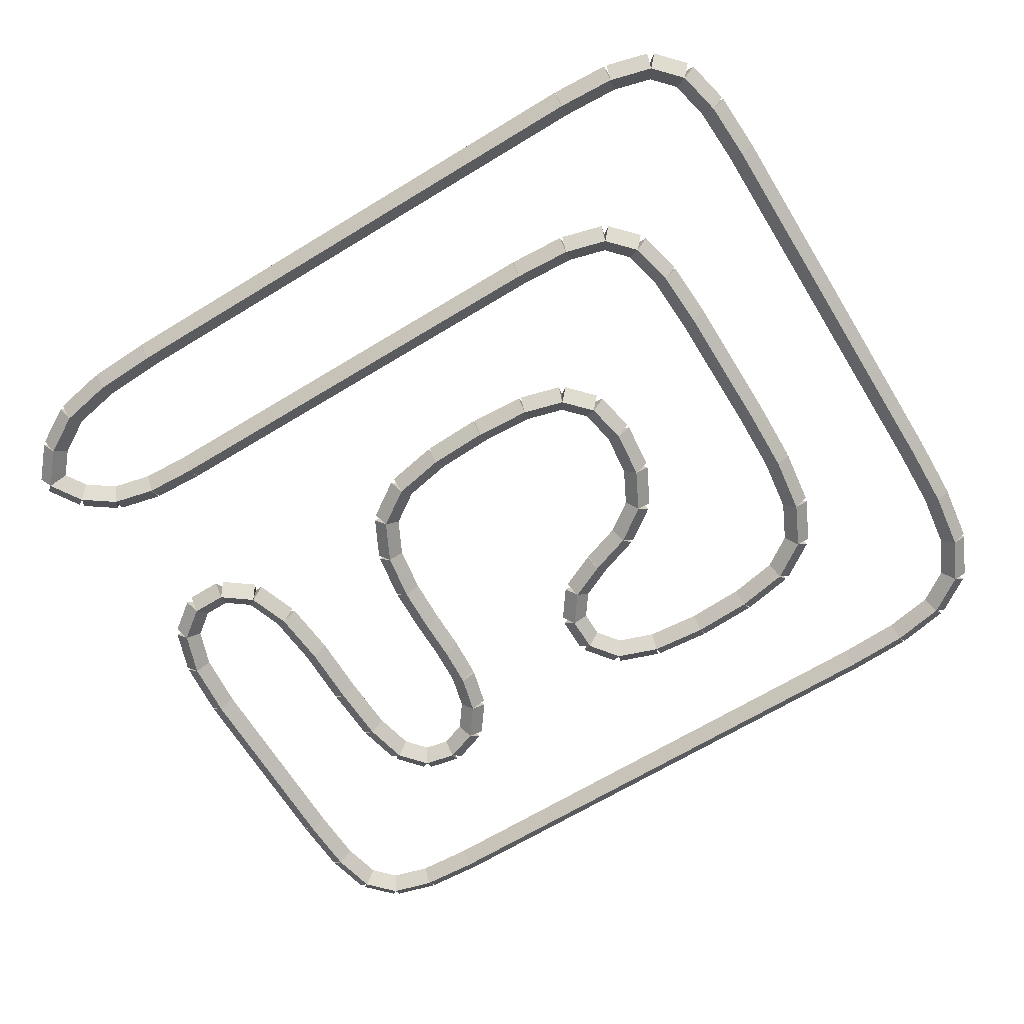
<metadata>
{"format":"obj","ext":"obj","renderer":"f3d","projection":"perspective","resolution":1024,"background":"white","views":[{"elev":-66.6,"azim":-148.5,"up":"+Y"}]}
</metadata>
<code>
g name
v 12.4 48 1.481
v 12.23 47.8 1.377
v 12.4 47.6 1.481
v 12.57 47.8 1.586
v 12.7 48 1
v 12.53 47.8 0.8952
v 12.7 47.6 1
v 12.87 47.8 1.105
f 1 2 3 4
f 6 2 1 5
f 5 1 4 8
f 6 5 8 7
f 8 4 3 7
f 7 3 2 6
g name
v 11.93 48 1.815
v 11.82 47.8 1.652
v 11.93 47.6 1.815
v 12.05 47.8 1.978
v 12.4 48 1.481
v 12.29 47.8 1.318
v 12.4 47.6 1.481
v 12.52 47.8 1.645
f 9 10 11 12
f 14 10 9 13
f 13 9 12 16
f 14 13 16 15
f 16 12 11 15
f 15 11 10 14
g name
v 11.3 48 1.963
v 11.25 47.8 1.768
v 11.3 47.6 1.963
v 11.35 47.8 2.158
v 11.93 48 1.815
v 11.89 47.8 1.62
v 11.93 47.6 1.815
v 11.98 47.8 2.01
f 17 18 19 20
f 22 18 17 21
f 21 17 20 24
f 22 21 24 23
f 24 20 19 23
f 23 19 18 22
g name
v 10.55 48 2
v 10.54 47.8 1.8
v 10.55 47.6 2
v 10.56 47.8 2.2
v 11.3 48 1.963
v 11.29 47.8 1.763
v 11.3 47.6 1.963
v 11.31 47.8 2.163
f 25 26 27 28
f 30 26 25 29
f 29 25 28 32
f 30 29 32 31
f 32 28 27 31
f 31 27 26 30
g name
v 4.037 48 2.004
v 4.037 47.8 1.804
v 4.037 47.6 2.004
v 4.037 47.8 2.204
v 10.55 48 2
v 10.55 47.8 1.8
v 10.55 47.6 2
v 10.55 47.8 2.2
f 33 34 35 36
f 38 34 33 37
f 37 33 36 40
f 38 37 40 39
f 40 36 35 39
f 39 35 34 38
g name
v 3.185 48 2.054
v 3.174 47.8 1.854
v 3.185 47.6 2.054
v 3.197 47.8 2.253
v 4.037 48 2.004
v 4.025 47.8 1.804
v 4.037 47.6 2.004
v 4.049 47.8 2.204
f 41 42 43 44
f 46 42 41 45
f 45 41 44 48
f 46 45 48 47
f 48 44 43 47
f 47 43 42 46
g name
v 2.556 48 2.227
v 2.503 47.8 2.034
v 2.556 47.6 2.227
v 2.609 47.8 2.42
v 3.185 48 2.054
v 3.132 47.8 1.861
v 3.185 47.6 2.054
v 3.238 47.8 2.247
f 49 50 51 52
f 54 50 49 53
f 53 49 52 56
f 54 53 56 55
f 56 52 51 55
f 55 51 50 54
g name
v 2.185 48 2.626
v 2.039 47.8 2.49
v 2.185 47.6 2.626
v 2.332 47.8 2.762
v 2.556 48 2.227
v 2.409 47.8 2.091
v 2.556 47.6 2.227
v 2.702 47.8 2.363
f 57 58 59 60
f 62 58 57 61
f 61 57 60 64
f 62 61 64 63
f 64 60 59 63
f 63 59 58 62
g name
v 2.037 48 3.281
v 1.842 47.8 3.237
v 2.037 47.6 3.281
v 2.232 47.8 3.325
v 2.185 48 2.626
v 1.99 47.8 2.582
v 2.185 47.6 2.626
v 2.38 47.8 2.671
f 65 66 67 68
f 70 66 65 69
f 69 65 68 72
f 70 69 72 71
f 72 68 67 71
f 71 67 66 70
g name
v 2 48 4.145
v 1.8 47.8 4.137
v 2 47.6 4.145
v 2.2 47.8 4.154
v 2.037 48 3.281
v 1.837 47.8 3.272
v 2.037 47.6 3.281
v 2.237 47.8 3.29
f 73 74 75 76
f 78 74 73 77
f 77 73 76 80
f 78 77 80 79
f 80 76 75 79
f 79 75 74 78
g name
v 2.2 47.8 6.112
v 2 48 6.112
v 1.8 47.8 6.112
v 2 47.6 6.112
v 2.2 47.8 4.145
v 2 48 4.145
v 1.8 47.8 4.145
v 2 47.6 4.145
f 81 82 83 84
f 86 82 81 85
f 85 81 84 88
f 86 85 88 87
f 88 84 83 87
f 87 83 82 86
g name
v 2.026 48 7.075
v 1.826 47.8 7.081
v 2.026 47.6 7.075
v 2.226 47.8 7.07
v 2 48 6.112
v 1.8 47.8 6.118
v 2 47.6 6.112
v 2.2 47.8 6.107
f 89 90 91 92
f 94 90 89 93
f 93 89 92 96
f 94 93 96 95
f 96 92 91 95
f 95 91 90 94
g name
v 2.141 48 7.927
v 1.943 47.8 7.954
v 2.141 47.6 7.927
v 2.339 47.8 7.901
v 2.026 48 7.075
v 1.828 47.8 7.102
v 2.026 47.6 7.075
v 2.224 47.8 7.049
f 97 98 99 100
f 102 98 97 101
f 101 97 100 104
f 102 101 104 103
f 104 100 99 103
f 103 99 98 102
g name
v 2.444 48 8.557
v 2.264 47.8 8.644
v 2.444 47.6 8.557
v 2.625 47.8 8.47
v 2.141 48 7.927
v 1.961 47.8 8.014
v 2.141 47.6 7.927
v 2.321 47.8 7.84
f 105 106 107 108
f 110 106 105 109
f 109 105 108 112
f 110 109 112 111
f 112 108 107 111
f 111 107 106 110
g name
v 2.996 48 8.927
v 2.885 47.8 9.093
v 2.996 47.6 8.927
v 3.108 47.8 8.761
v 2.444 48 8.557
v 2.333 47.8 8.723
v 2.444 47.6 8.557
v 2.556 47.8 8.391
f 113 114 115 116
f 118 114 113 117
f 117 113 116 120
f 118 117 120 119
f 120 116 115 119
f 119 115 114 118
g name
v 3.781 48 9.075
v 3.744 47.8 9.272
v 3.781 47.6 9.075
v 3.819 47.8 8.879
v 2.996 48 8.927
v 2.959 47.8 9.124
v 2.996 47.6 8.927
v 3.033 47.8 8.731
f 121 122 123 124
f 126 122 121 125
f 125 121 124 128
f 126 125 128 127
f 128 124 123 127
f 127 123 122 126
g name
v 4.674 48 9.113
v 4.666 47.8 9.312
v 4.674 47.6 9.113
v 4.682 47.8 8.913
v 3.781 48 9.075
v 3.773 47.8 9.275
v 3.781 47.6 9.075
v 3.79 47.8 8.876
f 129 130 131 132
f 134 130 129 133
f 133 129 132 136
f 134 133 136 135
f 136 132 131 135
f 135 131 130 134
g name
v 5.515 48 9.038
v 5.532 47.8 9.238
v 5.515 47.6 9.038
v 5.497 47.8 8.839
v 4.674 48 9.113
v 4.692 47.8 9.312
v 4.674 47.6 9.113
v 4.657 47.8 8.913
f 137 138 139 140
f 142 138 137 141
f 141 137 140 144
f 142 141 144 143
f 144 140 139 143
f 143 139 138 142
g name
v 6.144 48 8.816
v 6.211 47.8 9.005
v 6.144 47.6 8.816
v 6.078 47.8 8.628
v 5.515 48 9.038
v 5.581 47.8 9.227
v 5.515 47.6 9.038
v 5.448 47.8 8.85
f 145 146 147 148
f 150 146 145 149
f 149 145 148 152
f 150 149 152 151
f 152 148 147 151
f 151 147 146 150
g name
v 6.478 48 8.372
v 6.638 47.8 8.492
v 6.478 47.6 8.372
v 6.318 47.8 8.252
v 6.144 48 8.816
v 6.304 47.8 8.936
v 6.144 47.6 8.816
v 5.984 47.8 8.696
f 153 154 155 156
f 158 154 153 157
f 157 153 156 160
f 158 157 160 159
f 160 156 155 159
f 159 155 154 158
g name
v 6.678 47.8 7.853
v 6.478 47.6 7.853
v 6.278 47.8 7.853
v 6.478 48 7.853
v 6.678 47.8 8.372
v 6.478 47.6 8.372
v 6.278 47.8 8.372
v 6.478 48 8.372
f 161 162 163 164
f 166 162 161 165
f 165 161 164 168
f 166 165 168 167
f 168 164 163 167
f 167 163 162 166
g name
v 6.156 48 7.409
v 6.317 47.8 7.291
v 6.156 47.6 7.409
v 5.994 47.8 7.526
v 6.478 48 7.853
v 6.64 47.8 7.736
v 6.478 47.6 7.853
v 6.316 47.8 7.971
f 169 170 171 172
f 174 170 169 173
f 173 169 172 176
f 174 173 176 175
f 176 172 171 175
f 175 171 170 174
g name
v 5.596 48 7.15
v 5.68 47.8 6.968
v 5.596 47.6 7.15
v 5.512 47.8 7.331
v 6.156 48 7.409
v 6.24 47.8 7.227
v 6.156 47.6 7.409
v 6.071 47.8 7.59
f 177 178 179 180
f 182 178 177 181
f 181 177 180 184
f 182 181 184 183
f 184 180 179 183
f 183 179 178 182
g name
v 4.959 48 6.927
v 5.025 47.8 6.738
v 4.959 47.6 6.927
v 4.893 47.8 7.116
v 5.596 48 7.15
v 5.662 47.8 6.961
v 5.596 47.6 7.15
v 5.53 47.8 7.338
f 185 186 187 188
f 190 186 185 189
f 189 185 188 192
f 190 189 192 191
f 192 188 187 191
f 191 187 186 190
g name
v 4.444 48 6.557
v 4.561 47.8 6.395
v 4.444 47.6 6.557
v 4.328 47.8 6.719
v 4.959 48 6.927
v 5.076 47.8 6.765
v 4.959 47.6 6.927
v 4.842 47.8 7.09
f 193 194 195 196
f 198 194 193 197
f 197 193 196 200
f 198 197 200 199
f 200 196 195 199
f 199 195 194 198
g name
v 4.141 48 5.96
v 4.319 47.8 5.869
v 4.141 47.6 5.96
v 3.962 47.8 6.051
v 4.444 48 6.557
v 4.623 47.8 6.466
v 4.444 47.6 6.557
v 4.266 47.8 6.648
f 201 202 203 204
f 206 202 201 205
f 205 201 204 208
f 206 205 208 207
f 208 204 203 207
f 207 203 202 206
g name
v 4.063 48 5.244
v 4.262 47.8 5.222
v 4.063 47.6 5.244
v 3.864 47.8 5.266
v 4.141 48 5.96
v 4.34 47.8 5.939
v 4.141 47.6 5.96
v 3.942 47.8 5.982
f 209 210 211 212
f 214 210 209 213
f 213 209 212 216
f 214 213 216 215
f 216 212 211 215
f 215 211 210 214
g name
v 4.185 48 4.626
v 4.381 47.8 4.665
v 4.185 47.6 4.626
v 3.989 47.8 4.588
v 4.063 48 5.244
v 4.259 47.8 5.283
v 4.063 47.6 5.244
v 3.867 47.8 5.205
f 217 218 219 220
f 222 218 217 221
f 221 217 220 224
f 222 221 224 223
f 224 220 219 223
f 223 219 218 222
g name
v 4.556 48 4.227
v 4.702 47.8 4.363
v 4.556 47.6 4.227
v 4.409 47.8 4.091
v 4.185 48 4.626
v 4.332 47.8 4.762
v 4.185 47.6 4.626
v 4.039 47.8 4.49
f 225 226 227 228
f 230 226 225 229
f 229 225 228 232
f 230 229 232 231
f 232 228 227 231
f 231 227 226 230
g name
v 5.185 48 4.054
v 5.238 47.8 4.247
v 5.185 47.6 4.054
v 5.132 47.8 3.861
v 4.556 48 4.227
v 4.609 47.8 4.42
v 4.556 47.6 4.227
v 4.503 47.8 4.034
f 233 234 235 236
f 238 234 233 237
f 237 233 236 240
f 238 237 240 239
f 240 236 235 239
f 239 235 234 238
g name
v 6.026 48 4.004
v 6.038 47.8 4.204
v 6.026 47.6 4.004
v 6.014 47.8 3.805
v 5.185 48 4.054
v 5.197 47.8 4.253
v 5.185 47.6 4.054
v 5.173 47.8 3.854
f 241 242 243 244
f 246 242 241 245
f 245 241 244 248
f 246 245 248 247
f 248 244 243 247
f 247 243 242 246
g name
v 6.919 48 4.037
v 6.911 47.8 4.237
v 6.919 47.6 4.037
v 6.926 47.8 3.837
v 6.026 48 4.004
v 6.019 47.8 4.204
v 6.026 47.6 4.004
v 6.033 47.8 3.804
f 249 250 251 252
f 254 250 249 253
f 253 249 252 256
f 254 253 256 255
f 256 252 251 255
f 255 251 250 254
g name
v 7.704 48 4.185
v 7.667 47.8 4.382
v 7.704 47.6 4.185
v 7.741 47.8 3.989
v 6.919 48 4.037
v 6.881 47.8 4.234
v 6.919 47.6 4.037
v 6.956 47.8 3.841
f 257 258 259 260
f 262 258 257 261
f 261 257 260 264
f 262 261 264 263
f 264 260 259 263
f 263 259 258 262
g name
v 8.256 48 4.556
v 8.144 47.8 4.722
v 8.256 47.6 4.556
v 8.367 47.8 4.389
v 7.704 48 4.185
v 7.592 47.8 4.351
v 7.704 47.6 4.185
v 7.815 47.8 4.019
f 265 266 267 268
f 270 266 265 269
f 269 265 268 272
f 270 269 272 271
f 272 268 267 271
f 271 267 266 270
g name
v 8.559 48 5.152
v 8.381 47.8 5.243
v 8.559 47.6 5.152
v 8.738 47.8 5.062
v 8.256 48 4.556
v 8.077 47.8 4.646
v 8.256 47.6 4.556
v 8.434 47.8 4.465
f 273 274 275 276
f 278 274 273 277
f 277 273 276 280
f 278 277 280 279
f 280 276 275 279
f 279 275 274 278
g name
v 8.674 48 5.869
v 8.477 47.8 5.9
v 8.674 47.6 5.869
v 8.872 47.8 5.837
v 8.559 48 5.152
v 8.362 47.8 5.184
v 8.559 47.6 5.152
v 8.757 47.8 5.121
f 281 282 283 284
f 286 282 281 285
f 285 281 284 288
f 286 285 288 287
f 288 284 283 287
f 287 283 282 286
g name
v 8.7 48 6.56
v 8.5 47.8 6.568
v 8.7 47.6 6.56
v 8.9 47.8 6.553
v 8.674 48 5.869
v 8.474 47.8 5.876
v 8.674 47.6 5.869
v 8.874 47.8 5.861
f 289 290 291 292
f 294 290 289 293
f 293 289 292 296
f 294 293 296 295
f 296 292 291 295
f 295 291 290 294
g name
v 8.9 47.8 7.182
v 8.7 48 7.182
v 8.5 47.8 7.182
v 8.7 47.6 7.182
v 8.9 47.8 6.56
v 8.7 48 6.56
v 8.5 47.8 6.56
v 8.7 47.6 6.56
f 297 298 299 300
f 302 298 297 301
f 301 297 300 304
f 302 301 304 303
f 304 300 299 303
f 303 299 298 302
g name
v 8.737 48 7.8
v 8.537 47.8 7.812
v 8.737 47.6 7.8
v 8.937 47.8 7.788
v 8.7 48 7.182
v 8.5 47.8 7.194
v 8.7 47.6 7.182
v 8.9 47.8 7.17
f 305 306 307 308
f 310 306 305 309
f 309 305 308 312
f 310 309 312 311
f 312 308 307 311
f 311 307 306 310
g name
v 8.885 48 8.368
v 8.692 47.8 8.418
v 8.885 47.6 8.368
v 9.079 47.8 8.317
v 8.737 48 7.8
v 8.544 47.8 7.85
v 8.737 47.6 7.8
v 8.931 47.8 7.749
f 313 314 315 316
f 318 314 313 317
f 317 313 316 320
f 318 317 320 319
f 320 316 315 319
f 319 315 314 318
g name
v 9.219 48 8.812
v 9.059 47.8 8.932
v 9.219 47.6 8.812
v 9.379 47.8 8.692
v 8.885 48 8.368
v 8.725 47.8 8.488
v 8.885 47.6 8.368
v 9.045 47.8 8.248
f 321 322 323 324
f 326 322 321 325
f 325 321 324 328
f 326 325 328 327
f 328 324 323 327
f 327 323 322 326
g name
v 9.7 48 8.985
v 9.632 47.8 9.173
v 9.7 47.6 8.985
v 9.768 47.8 8.796
v 9.219 48 8.812
v 9.151 47.8 9
v 9.219 47.6 8.812
v 9.286 47.8 8.624
f 329 330 331 332
f 334 330 329 333
f 333 329 332 336
f 334 333 336 335
f 336 332 331 335
f 335 331 330 334
g name
v 10.18 48 8.886
v 10.22 47.8 9.082
v 10.18 47.6 8.886
v 10.14 47.8 8.69
v 9.7 48 8.985
v 9.74 47.8 9.181
v 9.7 47.6 8.985
v 9.66 47.8 8.789
f 337 338 339 340
f 342 338 337 341
f 341 337 340 344
f 342 341 344 343
f 344 340 339 343
f 343 339 338 342
g name
v 10.51 48 8.486
v 10.67 47.8 8.614
v 10.51 47.6 8.486
v 10.36 47.8 8.358
v 10.18 48 8.886
v 10.34 47.8 9.014
v 10.18 47.6 8.886
v 10.03 47.8 8.758
f 345 346 347 348
f 350 346 345 349
f 349 345 348 352
f 350 349 352 351
f 352 348 347 351
f 351 347 346 350
g name
v 10.66 48 7.831
v 10.86 47.8 7.876
v 10.66 47.6 7.831
v 10.47 47.8 7.787
v 10.51 48 8.486
v 10.71 47.8 8.53
v 10.51 47.6 8.486
v 10.32 47.8 8.442
f 353 354 355 356
f 358 354 353 357
f 357 353 356 360
f 358 357 360 359
f 360 356 355 359
f 359 355 354 358
g name
v 10.7 48 6.967
v 10.9 47.8 6.976
v 10.7 47.6 6.967
v 10.5 47.8 6.959
v 10.66 48 7.831
v 10.86 47.8 7.84
v 10.66 47.6 7.831
v 10.46 47.8 7.823
f 361 362 363 364
f 366 362 361 365
f 365 361 364 368
f 366 365 368 367
f 368 364 363 367
f 367 363 362 366
g name
v 10.9 47.8 6.037
v 10.7 47.6 6.037
v 10.5 47.8 6.037
v 10.7 48 6.037
v 10.9 47.8 6.967
v 10.7 47.6 6.967
v 10.5 47.8 6.967
v 10.7 48 6.967
f 369 370 371 372
f 374 370 369 373
f 373 369 372 376
f 374 373 376 375
f 376 372 371 375
f 375 371 370 374
g name
v 10.77 48 5.185
v 10.97 47.8 5.203
v 10.77 47.6 5.185
v 10.57 47.8 5.168
v 10.7 48 6.037
v 10.9 47.8 6.054
v 10.7 47.6 6.037
v 10.5 47.8 6.02
f 377 378 379 380
f 382 378 377 381
f 381 377 380 384
f 382 381 384 383
f 384 380 379 383
f 383 379 378 382
g name
v 11 48 4.556
v 11.18 47.8 4.622
v 11 47.6 4.556
v 10.81 47.8 4.489
v 10.77 48 5.185
v 10.96 47.8 5.252
v 10.77 47.6 5.185
v 10.59 47.8 5.119
f 385 386 387 388
f 390 386 385 389
f 389 385 388 392
f 390 389 392 391
f 392 388 387 391
f 391 387 386 390
g name
v 11.44 48 4.222
v 11.56 47.8 4.382
v 11.44 47.6 4.222
v 11.32 47.8 4.062
v 11 48 4.556
v 11.12 47.8 4.716
v 11 47.6 4.556
v 10.88 47.8 4.396
f 393 394 395 396
f 398 394 393 397
f 397 393 396 400
f 398 397 400 399
f 400 396 395 399
f 399 395 394 398
g name
v 11.96 48 4.222
v 11.96 47.8 4.422
v 11.96 47.6 4.222
v 11.96 47.8 4.022
v 11.44 48 4.222
v 11.44 47.8 4.422
v 11.44 47.6 4.222
v 11.44 47.8 4.022
f 401 402 403 404
f 406 402 401 405
f 405 401 404 408
f 406 405 408 407
f 408 404 403 407
f 407 403 402 406
g name
v 12.4 48 4.556
v 12.28 47.8 4.716
v 12.4 47.6 4.556
v 12.52 47.8 4.396
v 11.96 48 4.222
v 11.84 47.8 4.382
v 11.96 47.6 4.222
v 12.08 47.8 4.062
f 409 410 411 412
f 414 410 409 413
f 413 409 412 416
f 414 413 416 415
f 416 412 411 415
f 415 411 410 414
g name
v 12.63 48 5.185
v 12.44 47.8 5.252
v 12.63 47.6 5.185
v 12.81 47.8 5.119
v 12.4 48 4.556
v 12.22 47.8 4.622
v 12.4 47.6 4.556
v 12.59 47.8 4.489
f 417 418 419 420
f 422 418 417 421
f 421 417 420 424
f 422 421 424 423
f 424 420 419 423
f 423 419 418 422
g name
v 12.7 48 6.037
v 12.5 47.8 6.054
v 12.7 47.6 6.037
v 12.9 47.8 6.02
v 12.63 48 5.185
v 12.43 47.8 5.203
v 12.63 47.6 5.185
v 12.83 47.8 5.168
f 425 426 427 428
f 430 426 425 429
f 429 425 428 432
f 430 429 432 431
f 432 428 427 431
f 431 427 426 430
g name
v 12.9 47.8 8.967
v 12.7 48 8.967
v 12.5 47.8 8.967
v 12.7 47.6 8.967
v 12.9 47.8 6.037
v 12.7 48 6.037
v 12.5 47.8 6.037
v 12.7 47.6 6.037
f 433 434 435 436
f 438 434 433 437
f 437 433 436 440
f 438 437 440 439
f 440 436 435 439
f 439 435 434 438
g name
v 12.66 48 9.831
v 12.46 47.8 9.823
v 12.66 47.6 9.831
v 12.86 47.8 9.84
v 12.7 48 8.967
v 12.5 47.8 8.959
v 12.7 47.6 8.967
v 12.9 47.8 8.976
f 441 442 443 444
f 446 442 441 445
f 445 441 444 448
f 446 445 448 447
f 448 444 443 447
f 447 443 442 446
g name
v 12.51 48 10.49
v 12.32 47.8 10.44
v 12.51 47.6 10.49
v 12.71 47.8 10.53
v 12.66 48 9.831
v 12.47 47.8 9.787
v 12.66 47.6 9.831
v 12.86 47.8 9.876
f 449 450 451 452
f 454 450 449 453
f 453 449 452 456
f 454 453 456 455
f 456 452 451 455
f 455 451 450 454
g name
v 12.14 48 10.89
v 12 47.8 10.75
v 12.14 47.6 10.89
v 12.29 47.8 11.02
v 12.51 48 10.49
v 12.37 47.8 10.35
v 12.51 47.6 10.49
v 12.66 47.8 10.62
f 457 458 459 460
f 462 458 457 461
f 461 457 460 464
f 462 461 464 463
f 464 460 459 463
f 463 459 458 462
g name
v 11.51 48 11.06
v 11.46 47.8 10.87
v 11.51 47.6 11.06
v 11.57 47.8 11.25
v 12.14 48 10.89
v 12.09 47.8 10.69
v 12.14 47.6 10.89
v 12.2 47.8 11.08
f 465 466 467 468
f 470 466 465 469
f 469 465 468 472
f 470 469 472 471
f 472 468 467 471
f 471 467 466 470
g name
v 10.66 48 11.11
v 10.65 47.8 10.91
v 10.66 47.6 11.11
v 10.67 47.8 11.31
v 11.51 48 11.06
v 11.5 47.8 10.86
v 11.51 47.6 11.06
v 11.53 47.8 11.26
f 473 474 475 476
f 478 474 473 477
f 477 473 476 480
f 478 477 480 479
f 480 476 475 479
f 479 475 474 478
g name
v 2.711 48 11.11
v 2.711 47.8 10.91
v 2.711 47.6 11.11
v 2.711 47.8 11.31
v 10.66 48 11.11
v 10.66 47.8 10.91
v 10.66 47.6 11.11
v 10.66 47.8 11.31
f 481 482 483 484
f 486 482 481 485
f 485 481 484 488
f 486 485 488 487
f 488 484 483 487
f 487 483 482 486
g name
v 1.781 48 11.08
v 1.789 47.8 10.88
v 1.781 47.6 11.08
v 1.774 47.8 11.28
v 2.711 48 11.11
v 2.719 47.8 10.91
v 2.711 47.6 11.11
v 2.703 47.8 11.31
f 489 490 491 492
f 494 490 489 493
f 493 489 492 496
f 494 493 496 495
f 496 492 491 495
f 495 491 490 494
g name
v 0.9963 48 10.93
v 1.033 47.8 10.73
v 0.9963 47.6 10.93
v 0.9592 47.8 11.12
v 1.781 48 11.08
v 1.819 47.8 10.88
v 1.781 47.6 11.08
v 1.744 47.8 11.27
f 497 498 499 500
f 502 498 497 501
f 501 497 500 504
f 502 501 504 503
f 504 500 499 503
f 503 499 498 502
g name
v 0.4444 48 10.56
v 0.5559 47.8 10.39
v 0.4444 47.6 10.56
v 0.333 47.8 10.72
v 0.9963 48 10.93
v 1.108 47.8 10.76
v 0.9963 47.6 10.93
v 0.8848 47.8 11.09
f 505 506 507 508
f 510 506 505 509
f 509 505 508 512
f 510 509 512 511
f 512 508 507 511
f 511 507 506 510
g name
v 0.1407 48 9.927
v 0.3209 47.8 9.84
v 0.1407 47.6 9.927
v -0.0394 47.8 10.01
v 0.4444 48 10.56
v 0.6246 47.8 10.47
v 0.4444 47.6 10.56
v 0.2643 47.8 10.64
f 513 514 515 516
f 518 514 513 517
f 517 513 516 520
f 518 517 520 519
f 520 516 515 519
f 519 515 514 518
g name
v 0.02593 48 9.075
v 0.2241 47.8 9.049
v 0.02593 47.6 9.075
v -0.1723 47.8 9.102
v 0.1407 48 9.927
v 0.3389 47.8 9.901
v 0.1407 47.6 9.927
v -0.05747 47.8 9.954
f 521 522 523 524
f 526 522 521 525
f 525 521 524 528
f 526 525 528 527
f 528 524 523 527
f 527 523 522 526
g name
v 0 48 8.113
v 0.1999 47.8 8.107
v 1.863e-09 47.6 8.113
v -0.1999 47.8 8.118
v 0.02593 48 9.075
v 0.2259 47.8 9.07
v 0.02593 47.6 9.075
v -0.174 47.8 9.081
f 529 530 531 532
f 534 530 529 533
f 533 529 532 536
f 534 533 536 535
f 536 532 531 535
f 535 531 530 534
g name
v 0 48 2.145
v 0.2 47.8 2.145
v -4.136e-14 47.6 2.145
v -0.2 47.8 2.145
v 3.701e-17 48 8.113
v 0.2 47.8 8.113
v -4.133e-14 47.6 8.113
v -0.2 47.8 8.113
f 537 538 539 540
f 542 538 537 541
f 541 537 540 544
f 542 541 544 543
f 544 540 539 543
f 543 539 538 542
g name
v 0.03704 48 1.281
v 0.2369 47.8 1.29
v 0.03704 47.6 1.281
v -0.1628 47.8 1.272
v 0 48 2.145
v 0.1998 47.8 2.154
v 0 47.6 2.145
v -0.1998 47.8 2.137
f 545 546 547 548
f 550 546 545 549
f 549 545 548 552
f 550 549 552 551
f 552 548 547 551
f 551 547 546 550
g name
v 0.1852 48 0.6264
v 0.3803 47.8 0.6705
v 0.1852 47.6 0.6264
v -0.009882 47.8 0.5822
v 0.03704 48 1.281
v 0.2321 47.8 1.325
v 0.03704 47.6 1.281
v -0.158 47.8 1.237
f 553 554 555 556
f 558 554 553 557
f 557 553 556 560
f 558 557 560 559
f 560 556 555 559
f 559 555 554 558
g name
v 0.5556 48 0.2269
v 0.7022 47.8 0.3628
v 0.5556 47.6 0.2269
v 0.4089 47.8 0.09089
v 0.1852 48 0.6264
v 0.3319 47.8 0.7624
v 0.1852 47.6 0.6264
v 0.03851 47.8 0.4904
f 561 562 563 564
f 566 562 561 565
f 565 561 564 568
f 566 565 568 567
f 568 564 563 567
f 567 563 562 566
g name
v 1.185 48 0.0537
v 1.238 47.8 0.2465
v 1.185 47.6 0.0537
v 1.132 47.8 -0.1391
v 0.5556 48 0.2269
v 0.6086 47.8 0.4197
v 0.5556 47.6 0.2269
v 0.5025 47.8 0.03401
f 569 570 571 572
f 574 570 569 573
f 573 569 572 576
f 574 573 576 575
f 576 572 571 575
f 575 571 570 574
g name
v 2.037 48 0.004167
v 2.049 47.8 0.2038
v 2.037 47.6 0.004167
v 2.025 47.8 -0.1955
v 1.185 48 0.0537
v 1.197 47.8 0.2534
v 1.185 47.6 0.0537
v 1.174 47.8 -0.146
f 577 578 579 580
f 582 578 577 581
f 581 577 580 584
f 582 581 584 583
f 584 580 579 583
f 583 579 578 582
g name
v 9.989 48 0
v 9.989 47.8 0.2
v 9.989 47.6 4.657e-10
v 9.989 47.8 -0.2
v 2.037 48 0.004167
v 2.037 47.8 0.2042
v 2.037 47.6 0.004167
v 2.037 47.8 -0.1958
f 585 586 587 588
f 590 586 585 589
f 589 585 588 592
f 590 589 592 591
f 592 588 587 591
f 591 587 586 590
g name
v 10.92 48 0.03704
v 10.91 47.8 0.2369
v 10.92 47.6 0.03704
v 10.93 47.8 -0.1628
v 9.989 48 0
v 9.981 47.8 0.1998
v 9.989 47.6 0
v 9.997 47.8 -0.1998
f 593 594 595 596
f 598 594 593 597
f 597 593 596 600
f 598 597 600 599
f 600 596 595 599
f 599 595 594 598
g name
v 11.7 48 0.1852
v 11.67 47.8 0.3817
v 11.7 47.6 0.1852
v 11.74 47.8 -0.01135
v 10.92 48 0.03704
v 10.88 47.8 0.2336
v 10.92 47.6 0.03704
v 10.96 47.8 -0.1595
f 601 602 603 604
f 606 602 601 605
f 605 601 604 608
f 606 605 608 607
f 608 604 603 607
f 607 603 602 606
g name
v 12.28 48 0.5185
v 12.18 47.8 0.6918
v 12.28 47.6 0.5185
v 12.38 47.8 0.3453
v 11.7 48 0.1852
v 11.6 47.8 0.3584
v 11.7 47.6 0.1852
v 11.8 47.8 0.01195
f 609 610 611 612
f 614 610 609 613
f 613 609 612 616
f 614 613 616 615
f 616 612 611 615
f 615 611 610 614
g name
v 12.7 48 1
v 12.55 47.8 1.131
v 12.7 47.6 1
v 12.85 47.8 0.8688
v 12.28 48 0.5185
v 12.13 47.8 0.6497
v 12.28 47.6 0.5185
v 12.43 47.8 0.3873
f 617 618 619 620
f 622 618 617 621
f 621 617 620 624
f 622 621 624 623
f 624 620 619 623
f 623 619 618 622

</code>
